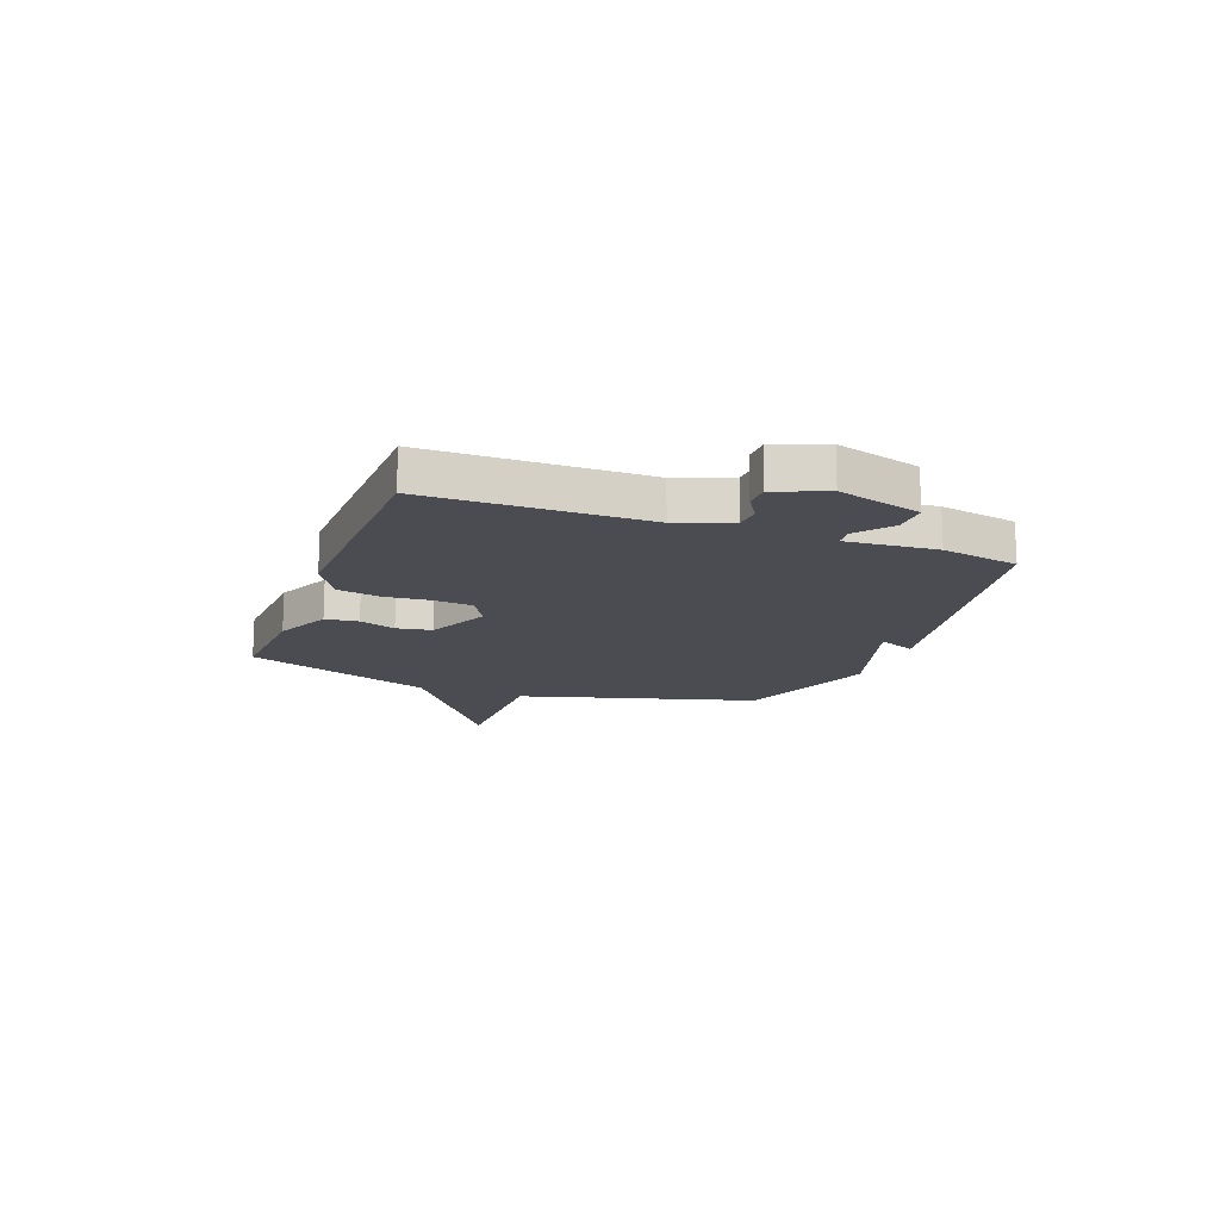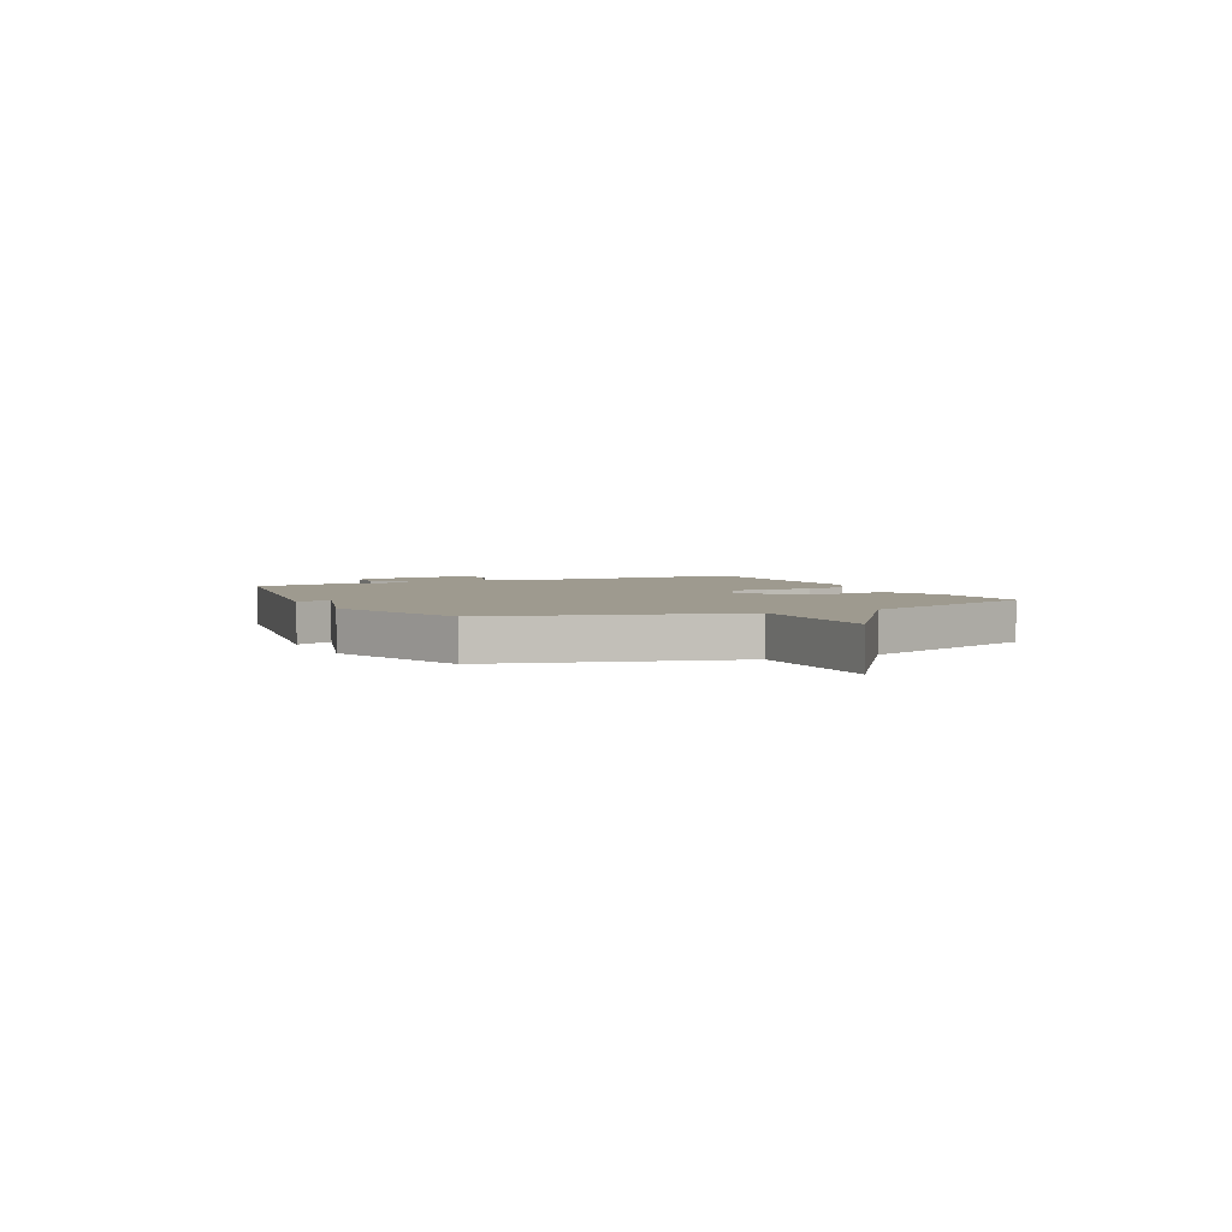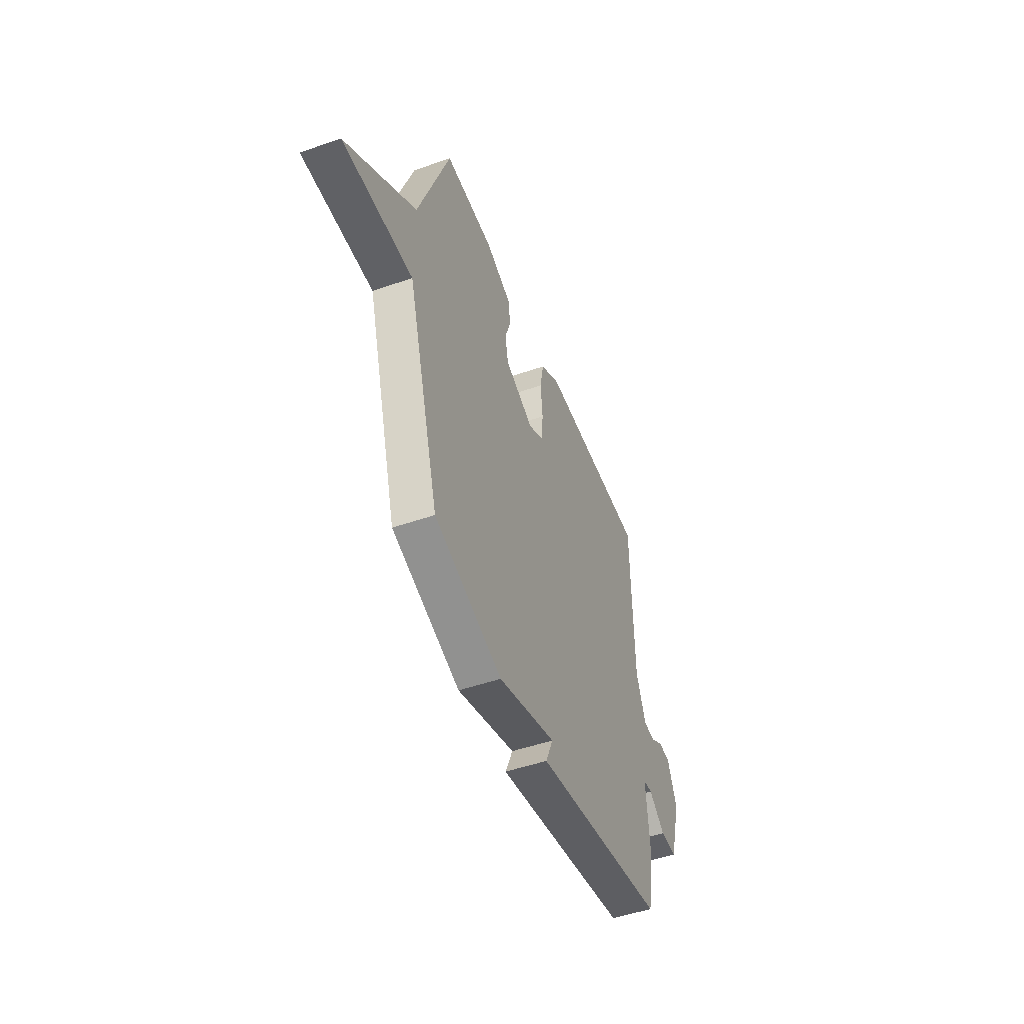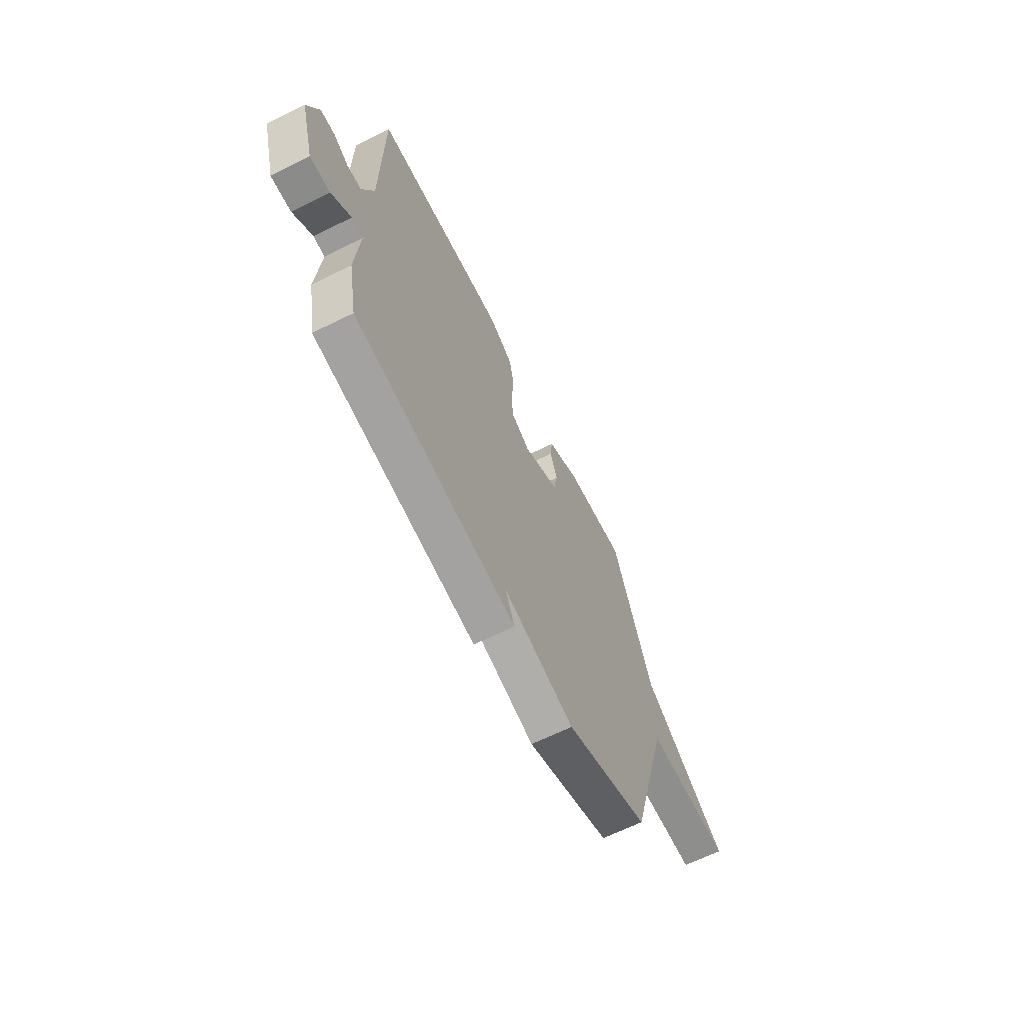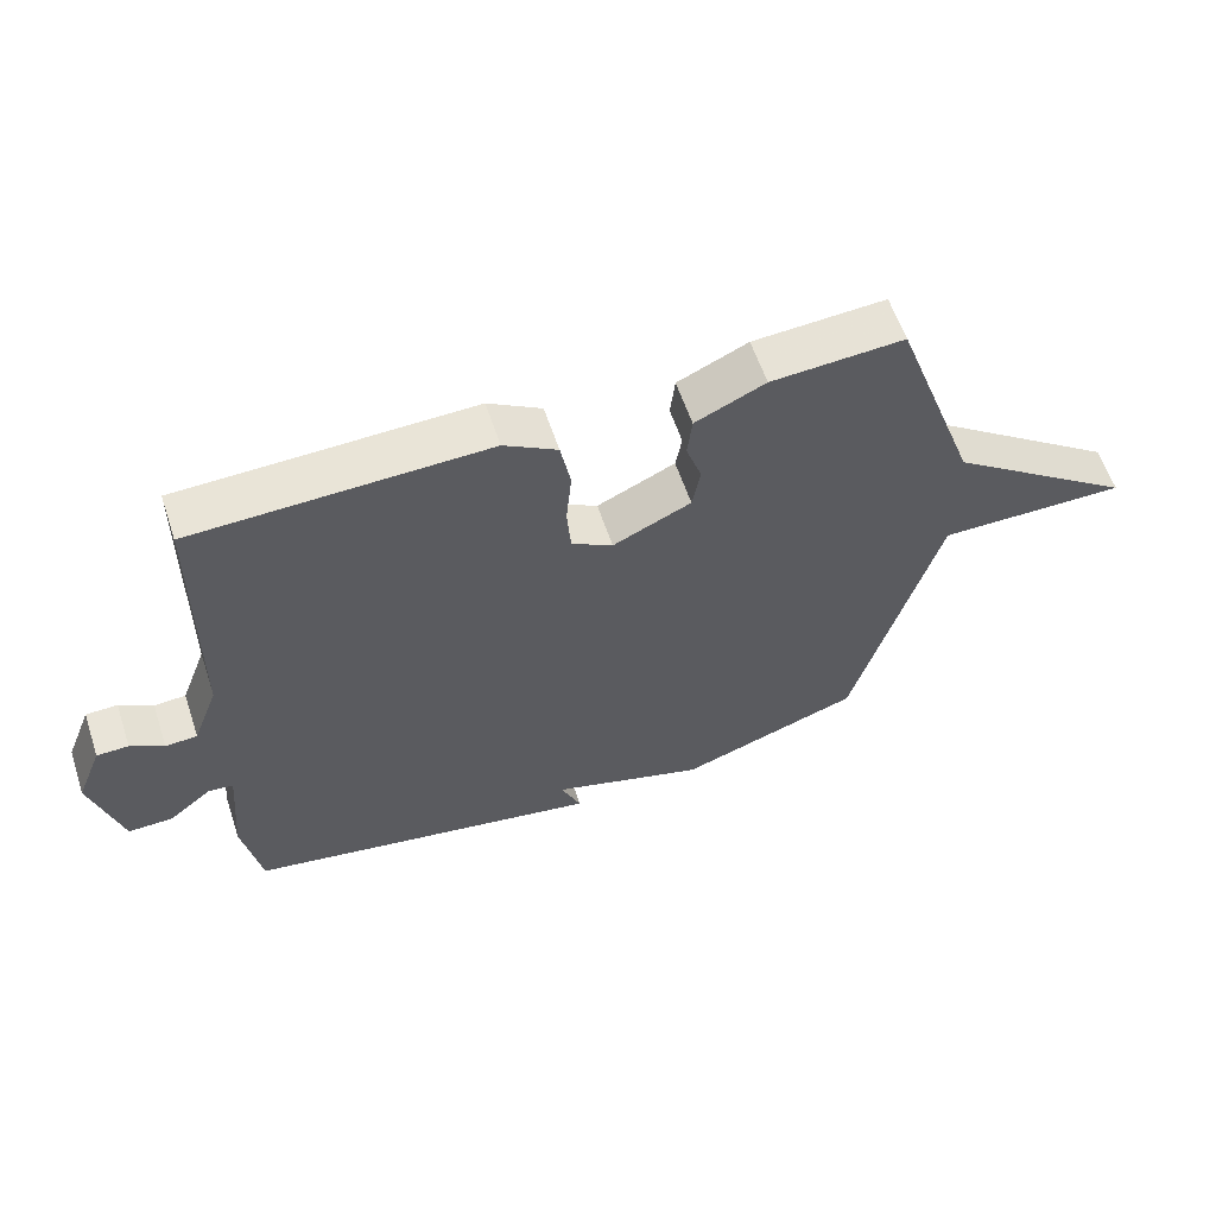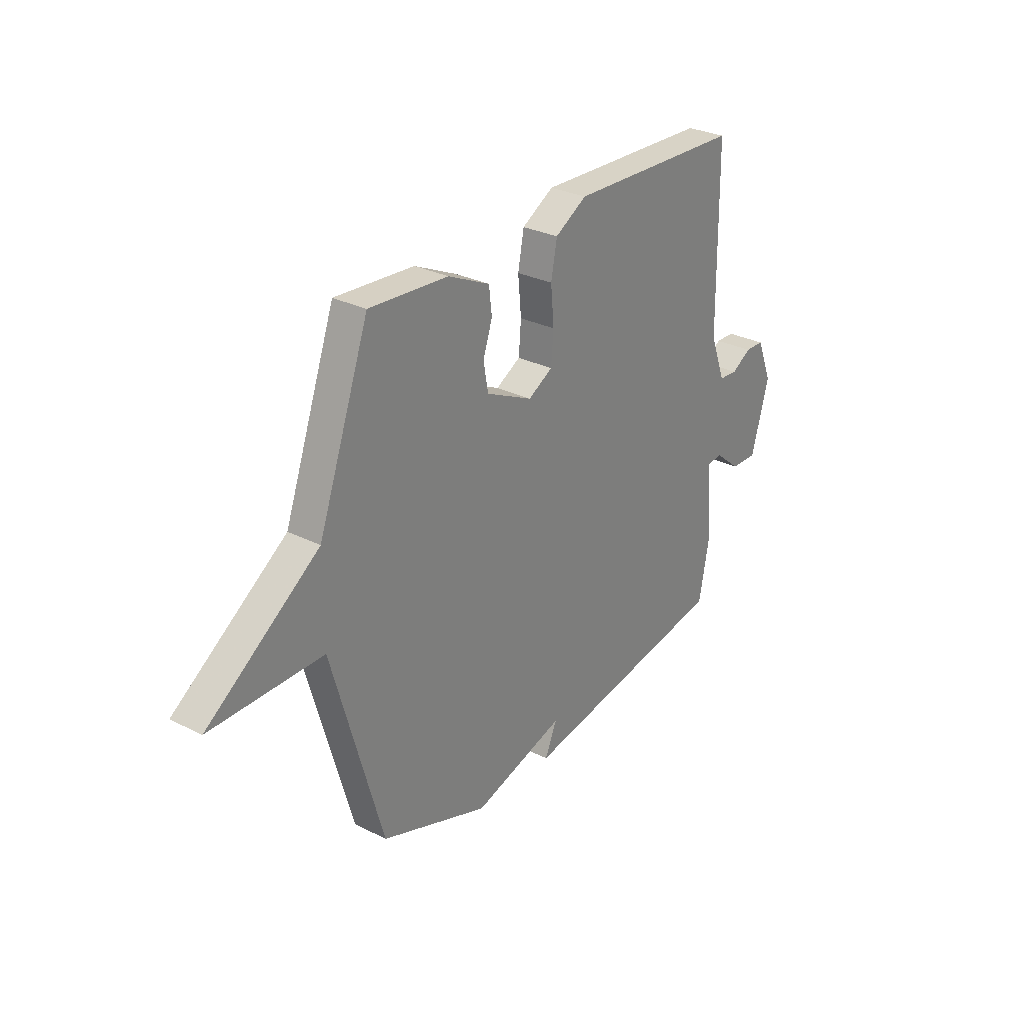
<metadata>
{"format":"obj","ext":"obj","renderer":"f3d","projection":"perspective","resolution":1024,"background":"white","views":[{"elev":-15.5,"azim":69.5,"up":"+Y"},{"elev":3.6,"azim":-116.1,"up":"+Y"},{"elev":-48.9,"azim":-68.8,"up":"+Z"},{"elev":-64.4,"azim":116.6,"up":"+Z"},{"elev":59.4,"azim":161.6,"up":"+Z"},{"elev":28.9,"azim":-52.7,"up":"+Z"}]}
</metadata>
<code>
v -0.5 0.07 0.5
v -0.303 0.07 0.488
v -0.199 0.07 0.44
v -0.192 0.07 0.378
v -0.215 0.07 0.31
v -0.203 0.07 0.244
v -0.087 0.07 0.19
v -0.026 0.07 0.225
v -0.02 0.07 0.298
v -0.028 0.07 0.385
v -0.013 0.07 0.464
v 0.066 0.07 0.511
v 0.5 0.07 0.5
v 0.505 0.07 0.092
v 0.543 0.07 -0.009
v 0.59 0.07 -0.012
v 0.639 0.07 0.018
v 0.686 0.07 0.017
v 0.724 0.07 -0.078
v 0.68 0.07 -0.235
v 0.614 0.07 -0.234
v 0.55 0.07 -0.182
v 0.513 0.07 -0.186
v 0.527 0.07 -0.355
v 0.5 0.07 -0.5
v -0.03 0.07 -0.595
v 0 0.07 -0.525
v -0.23 0.07 -0.595
v -0.5 0.07 -0.5
v -0.627 0.07 -0.054
v -0.907 0.07 -0.056
v -0.627 0.07 0.146
v -0.5 0 0.5
v -0.303 0 0.488
v -0.199 0 0.44
v -0.192 0 0.378
v -0.215 0 0.31
v -0.203 0 0.244
v -0.087 0 0.19
v -0.026 0 0.225
v -0.02 0 0.298
v -0.028 0 0.385
v -0.013 0 0.464
v 0.066 0 0.511
v 0.5 0 0.5
v 0.505 0 0.092
v 0.543 0 -0.009
v 0.59 0 -0.012
v 0.639 0 0.018
v 0.686 0 0.017
v 0.724 0 -0.078
v 0.68 0 -0.235
v 0.614 0 -0.234
v 0.55 0 -0.182
v 0.513 0 -0.186
v 0.527 0 -0.355
v 0.5 0 -0.5
v -0.03 0 -0.595
v 0 0 -0.525
v -0.23 0 -0.595
v -0.5 0 -0.5
v -0.627 0 -0.054
v -0.907 0 -0.056
v -0.627 0 0.146
f 30 31 32
f 32 1 2
f 30 32 2
f 29 30 2
f 28 29 2
f 27 28 2
f 25 26 27
f 24 25 27
f 23 24 27
f 20 21 22
f 19 20 22
f 18 19 22
f 17 18 22
f 16 17 22
f 15 16 22 23
f 14 15 23 27
f 12 13 14
f 11 12 14
f 10 11 14
f 9 10 14
f 8 9 14 27
f 2 3 4 5
f 2 5 6
f 27 2 6
f 7 8 27
f 6 7 27
f 64 63 62
f 34 33 64
f 34 64 62
f 34 62 61
f 34 61 60
f 34 60 59
f 59 58 57
f 59 57 56
f 59 56 55
f 54 53 52
f 54 52 51
f 54 51 50
f 54 50 49
f 54 49 48
f 55 54 48 47
f 59 55 47 46
f 46 45 44
f 46 44 43
f 46 43 42
f 46 42 41
f 59 46 41 40
f 37 36 35 34
f 38 37 34
f 38 34 59
f 59 40 39
f 59 39 38
f 1 33 34 2
f 2 34 35 3
f 3 35 36 4
f 4 36 37 5
f 5 37 38 6
f 6 38 39 7
f 7 39 40 8
f 8 40 41 9
f 9 41 42 10
f 10 42 43 11
f 11 43 44 12
f 12 44 45 13
f 13 45 46 14
f 14 46 47 15
f 15 47 48 16
f 16 48 49 17
f 17 49 50 18
f 18 50 51 19
f 19 51 52 20
f 20 52 53 21
f 21 53 54 22
f 22 54 55 23
f 23 55 56 24
f 24 56 57 25
f 25 57 58 26
f 26 58 59 27
f 27 59 60 28
f 28 60 61 29
f 29 61 62 30
f 30 62 63 31
f 31 63 64 32
f 32 64 33 1

</code>
